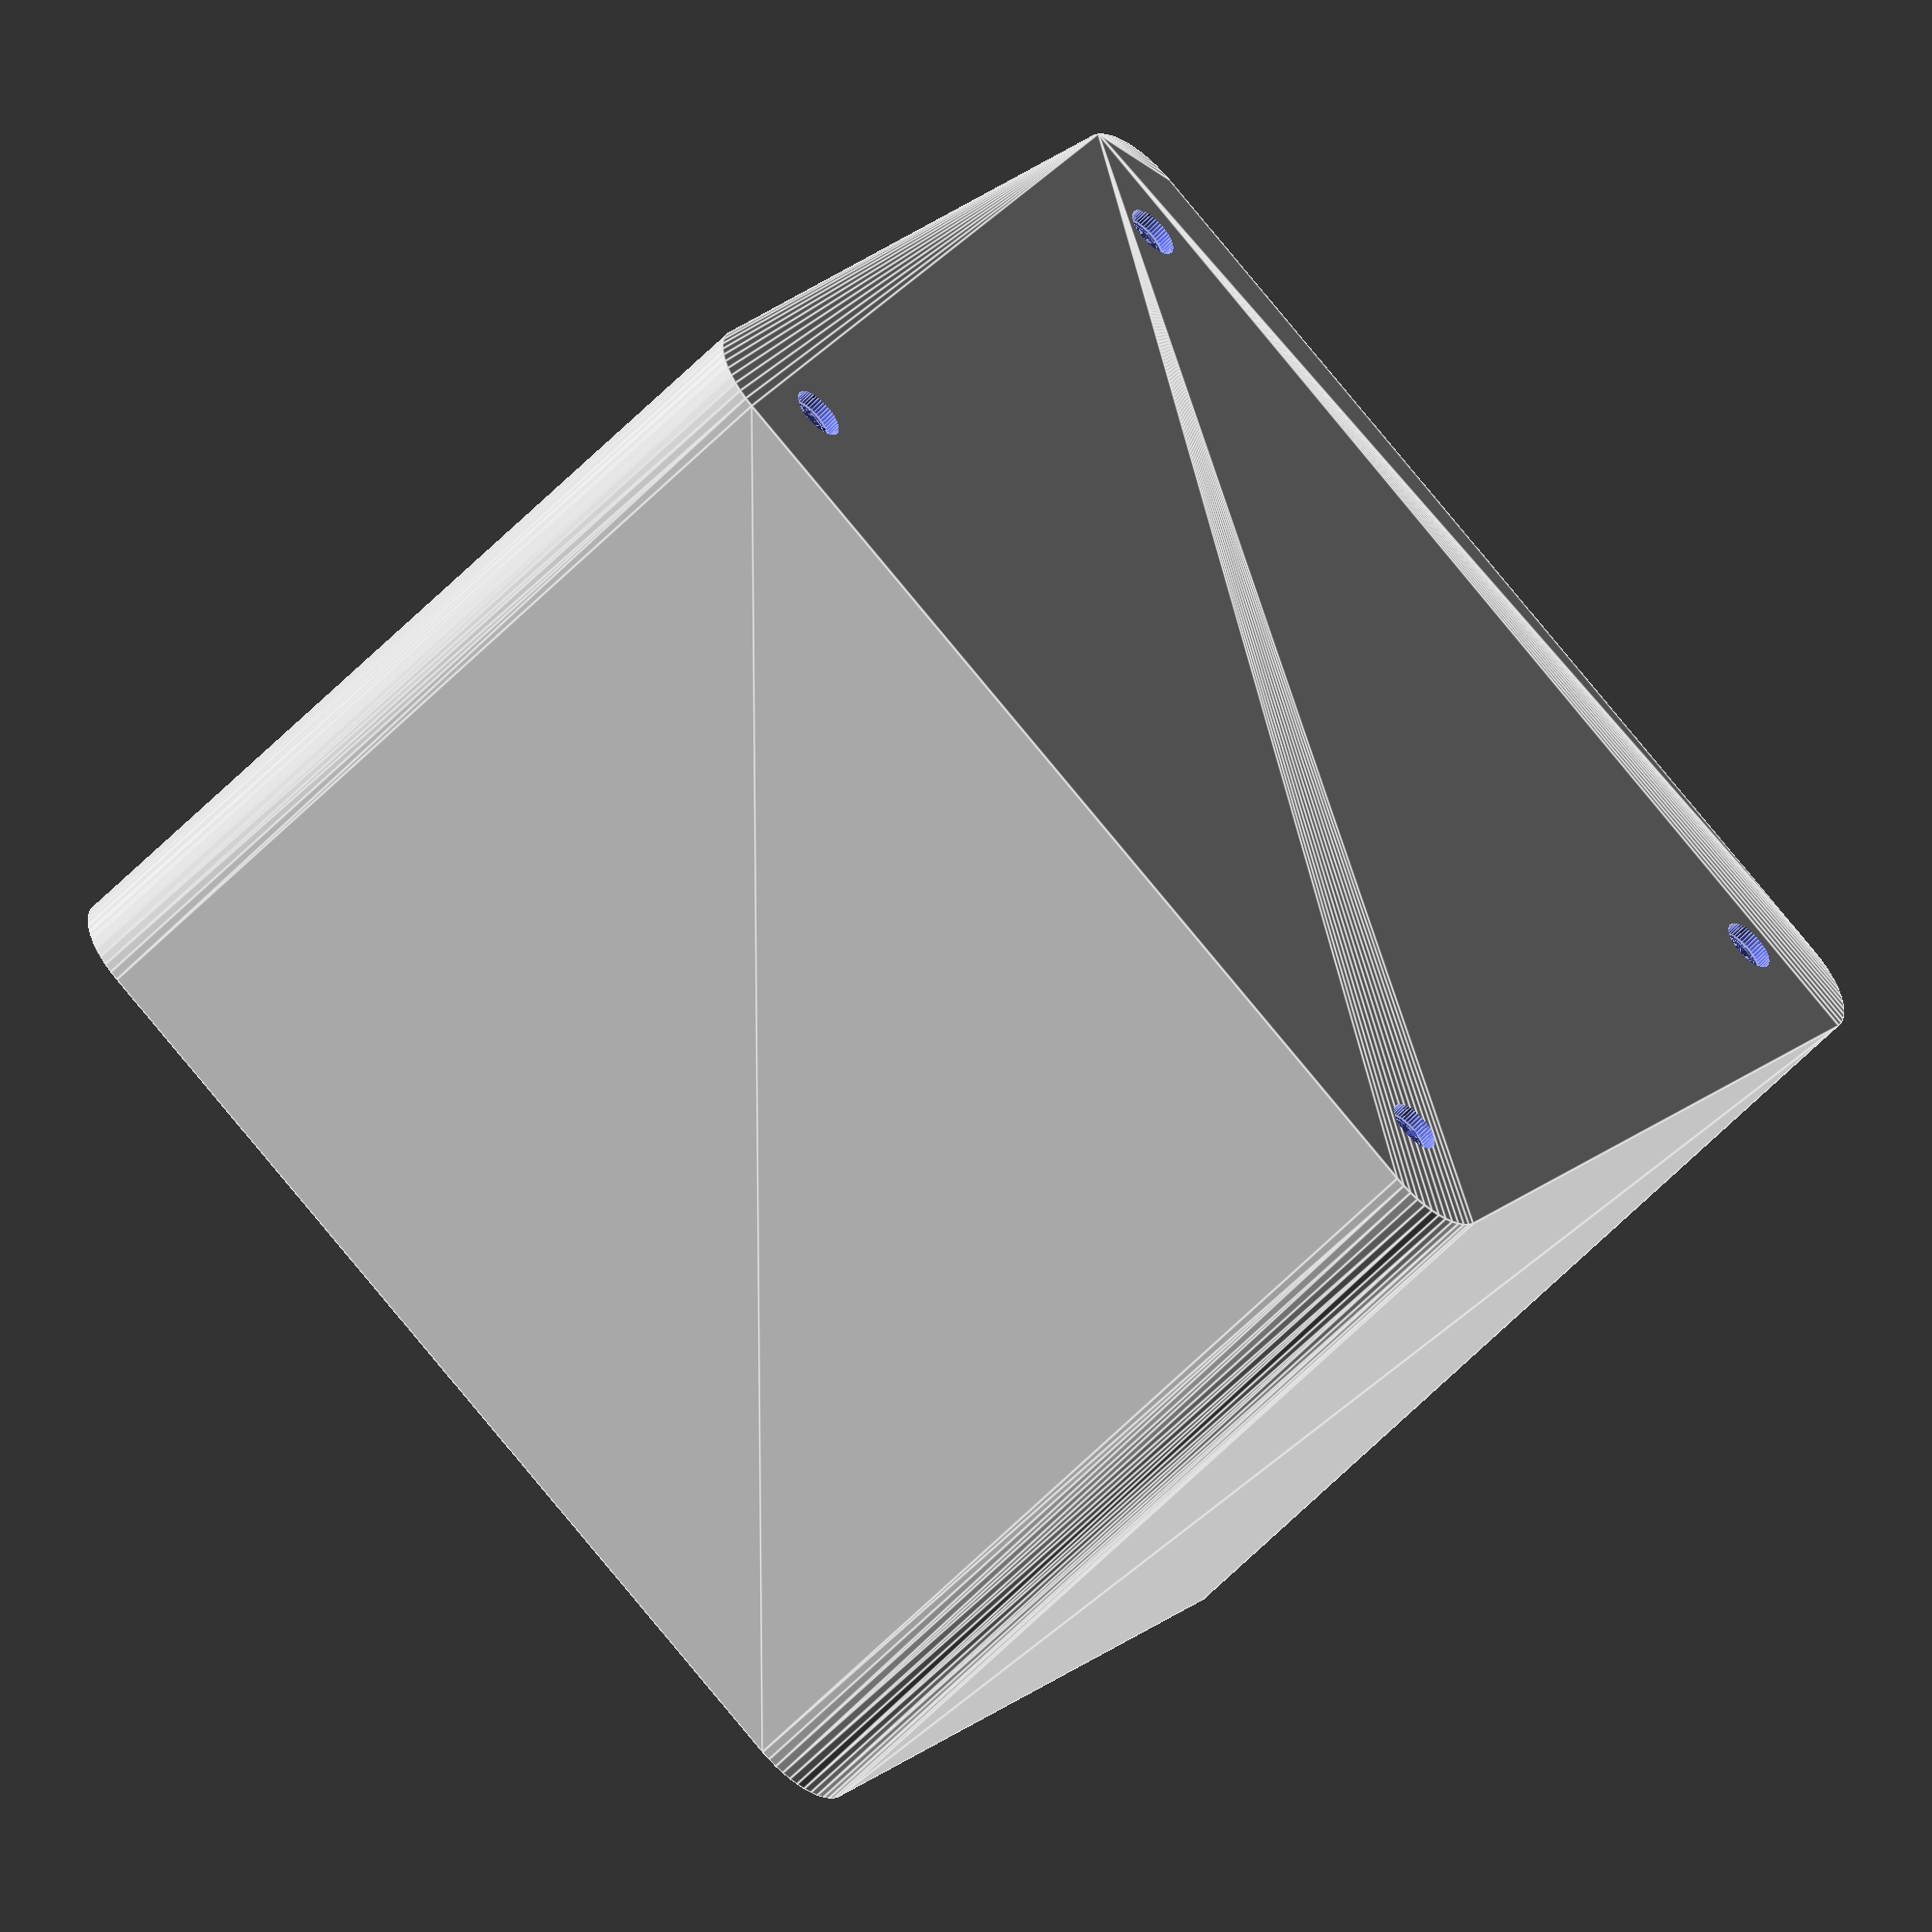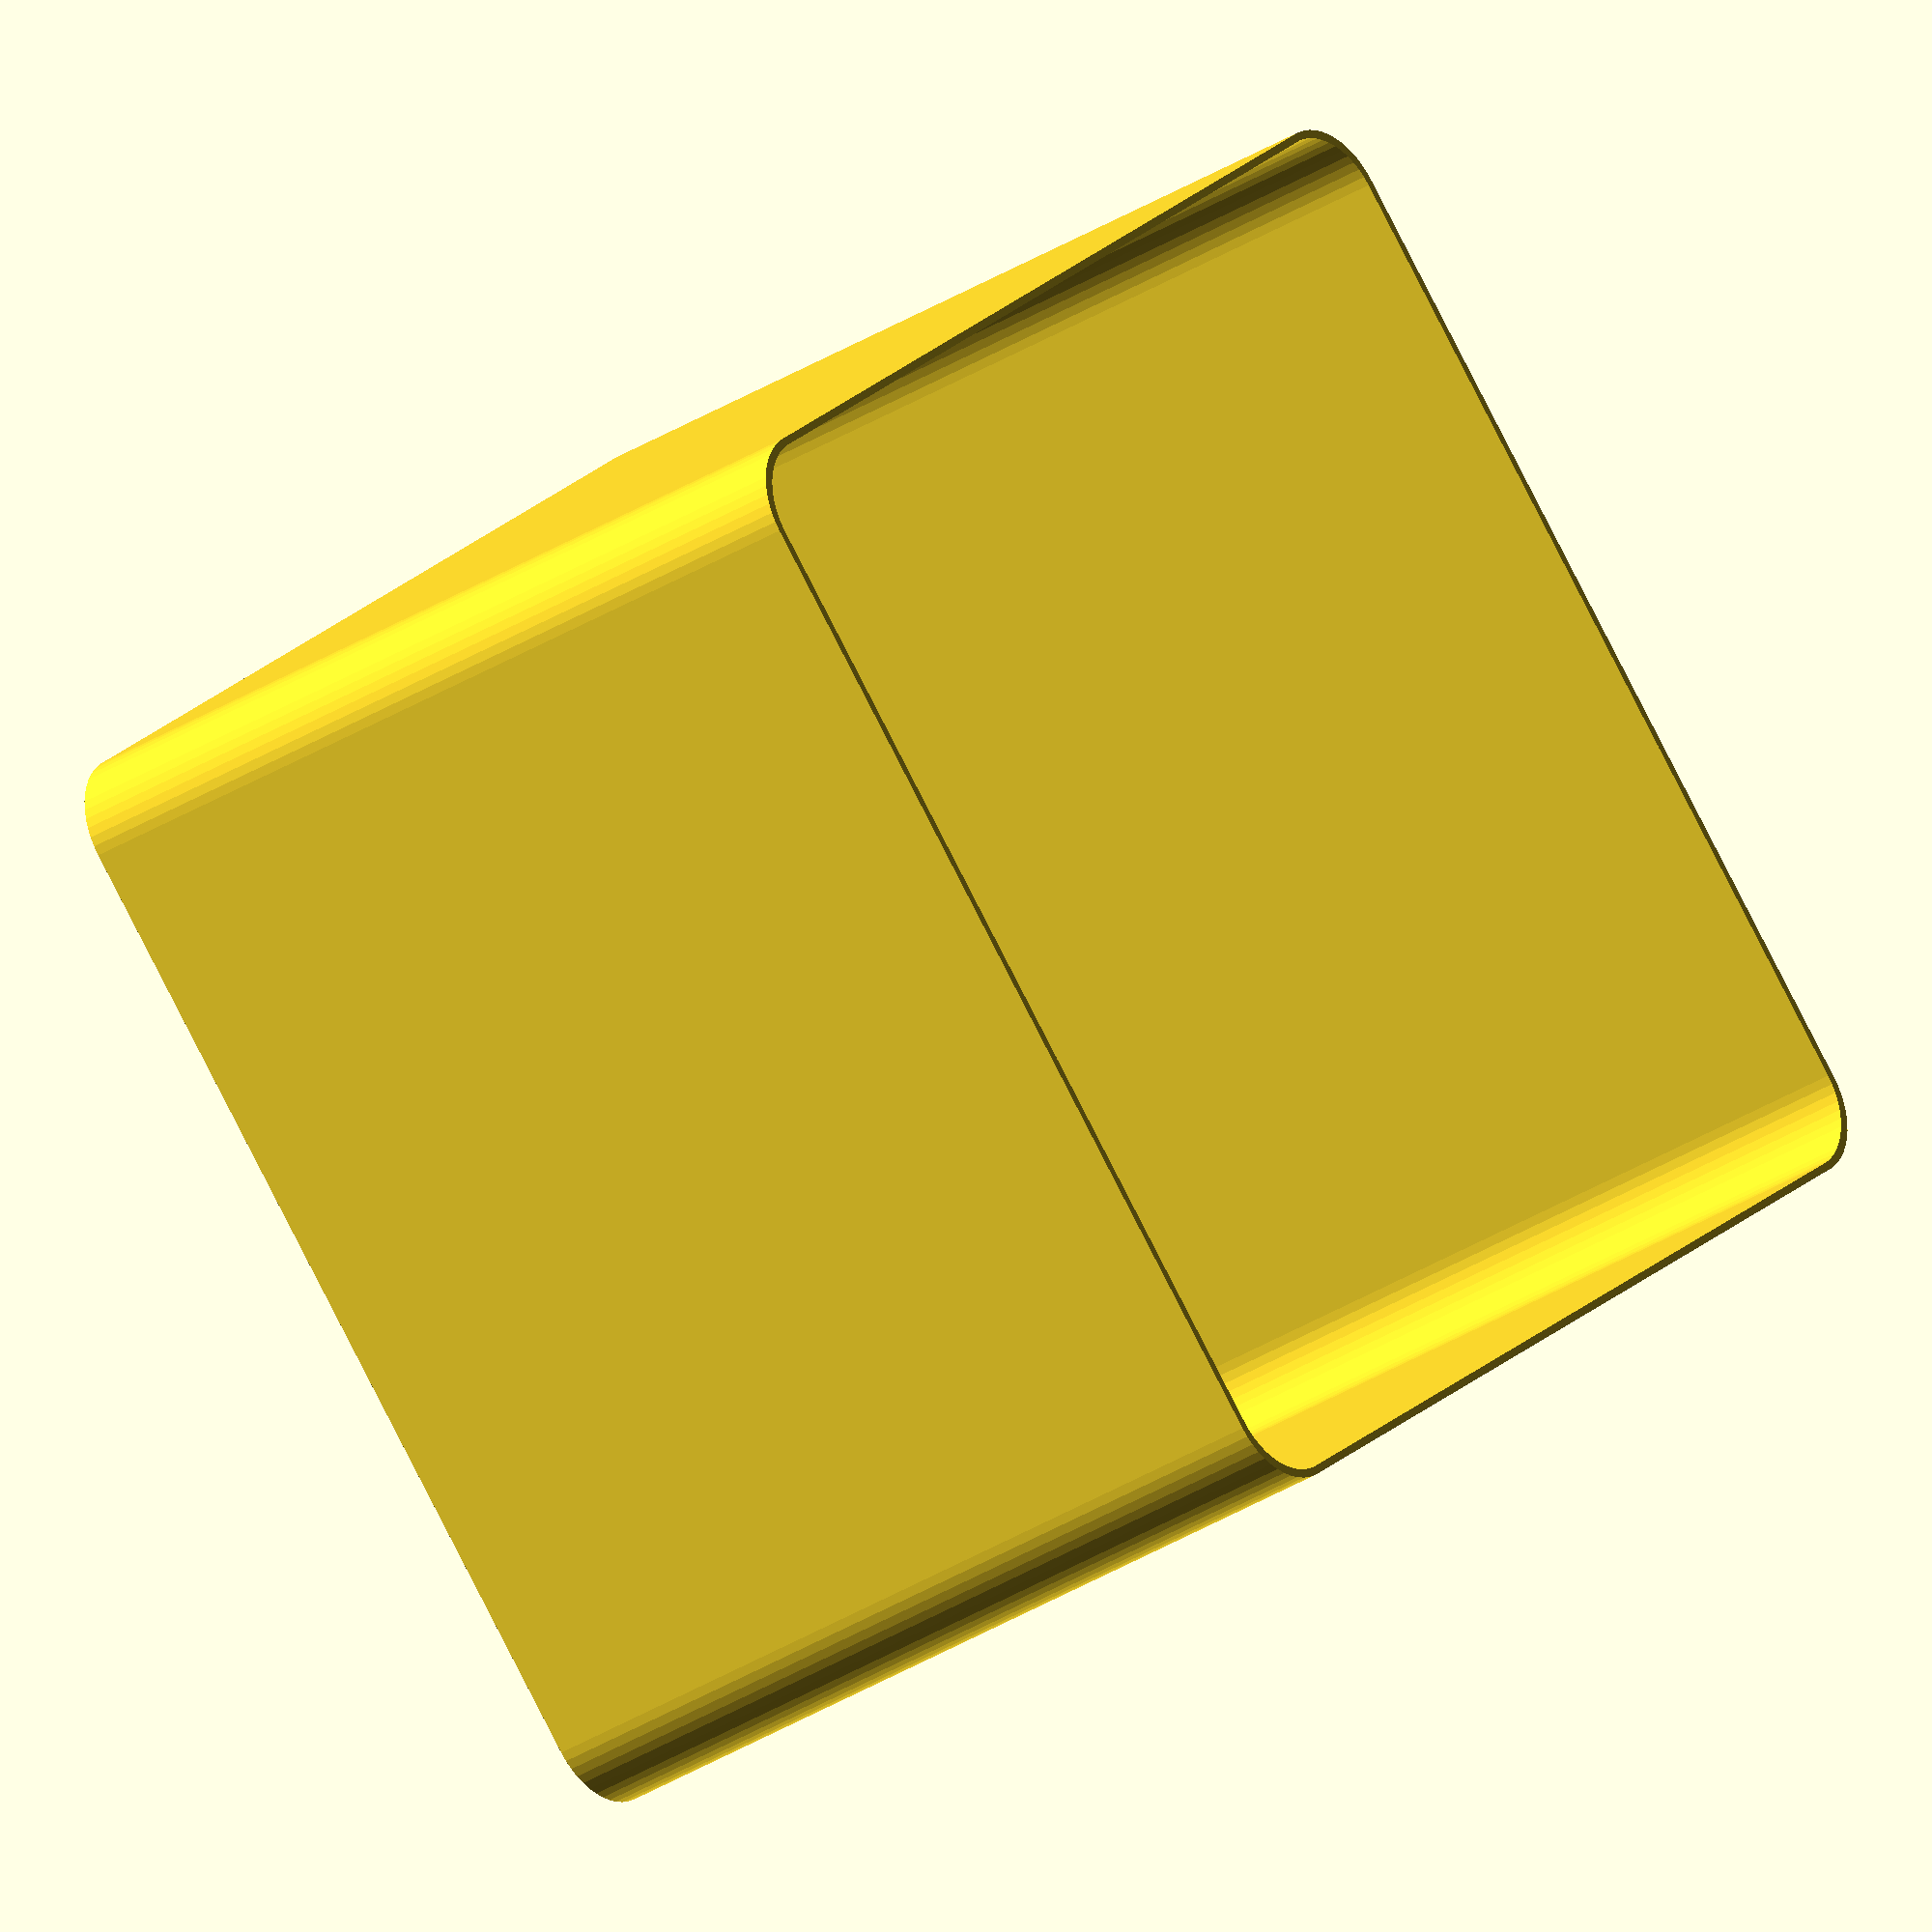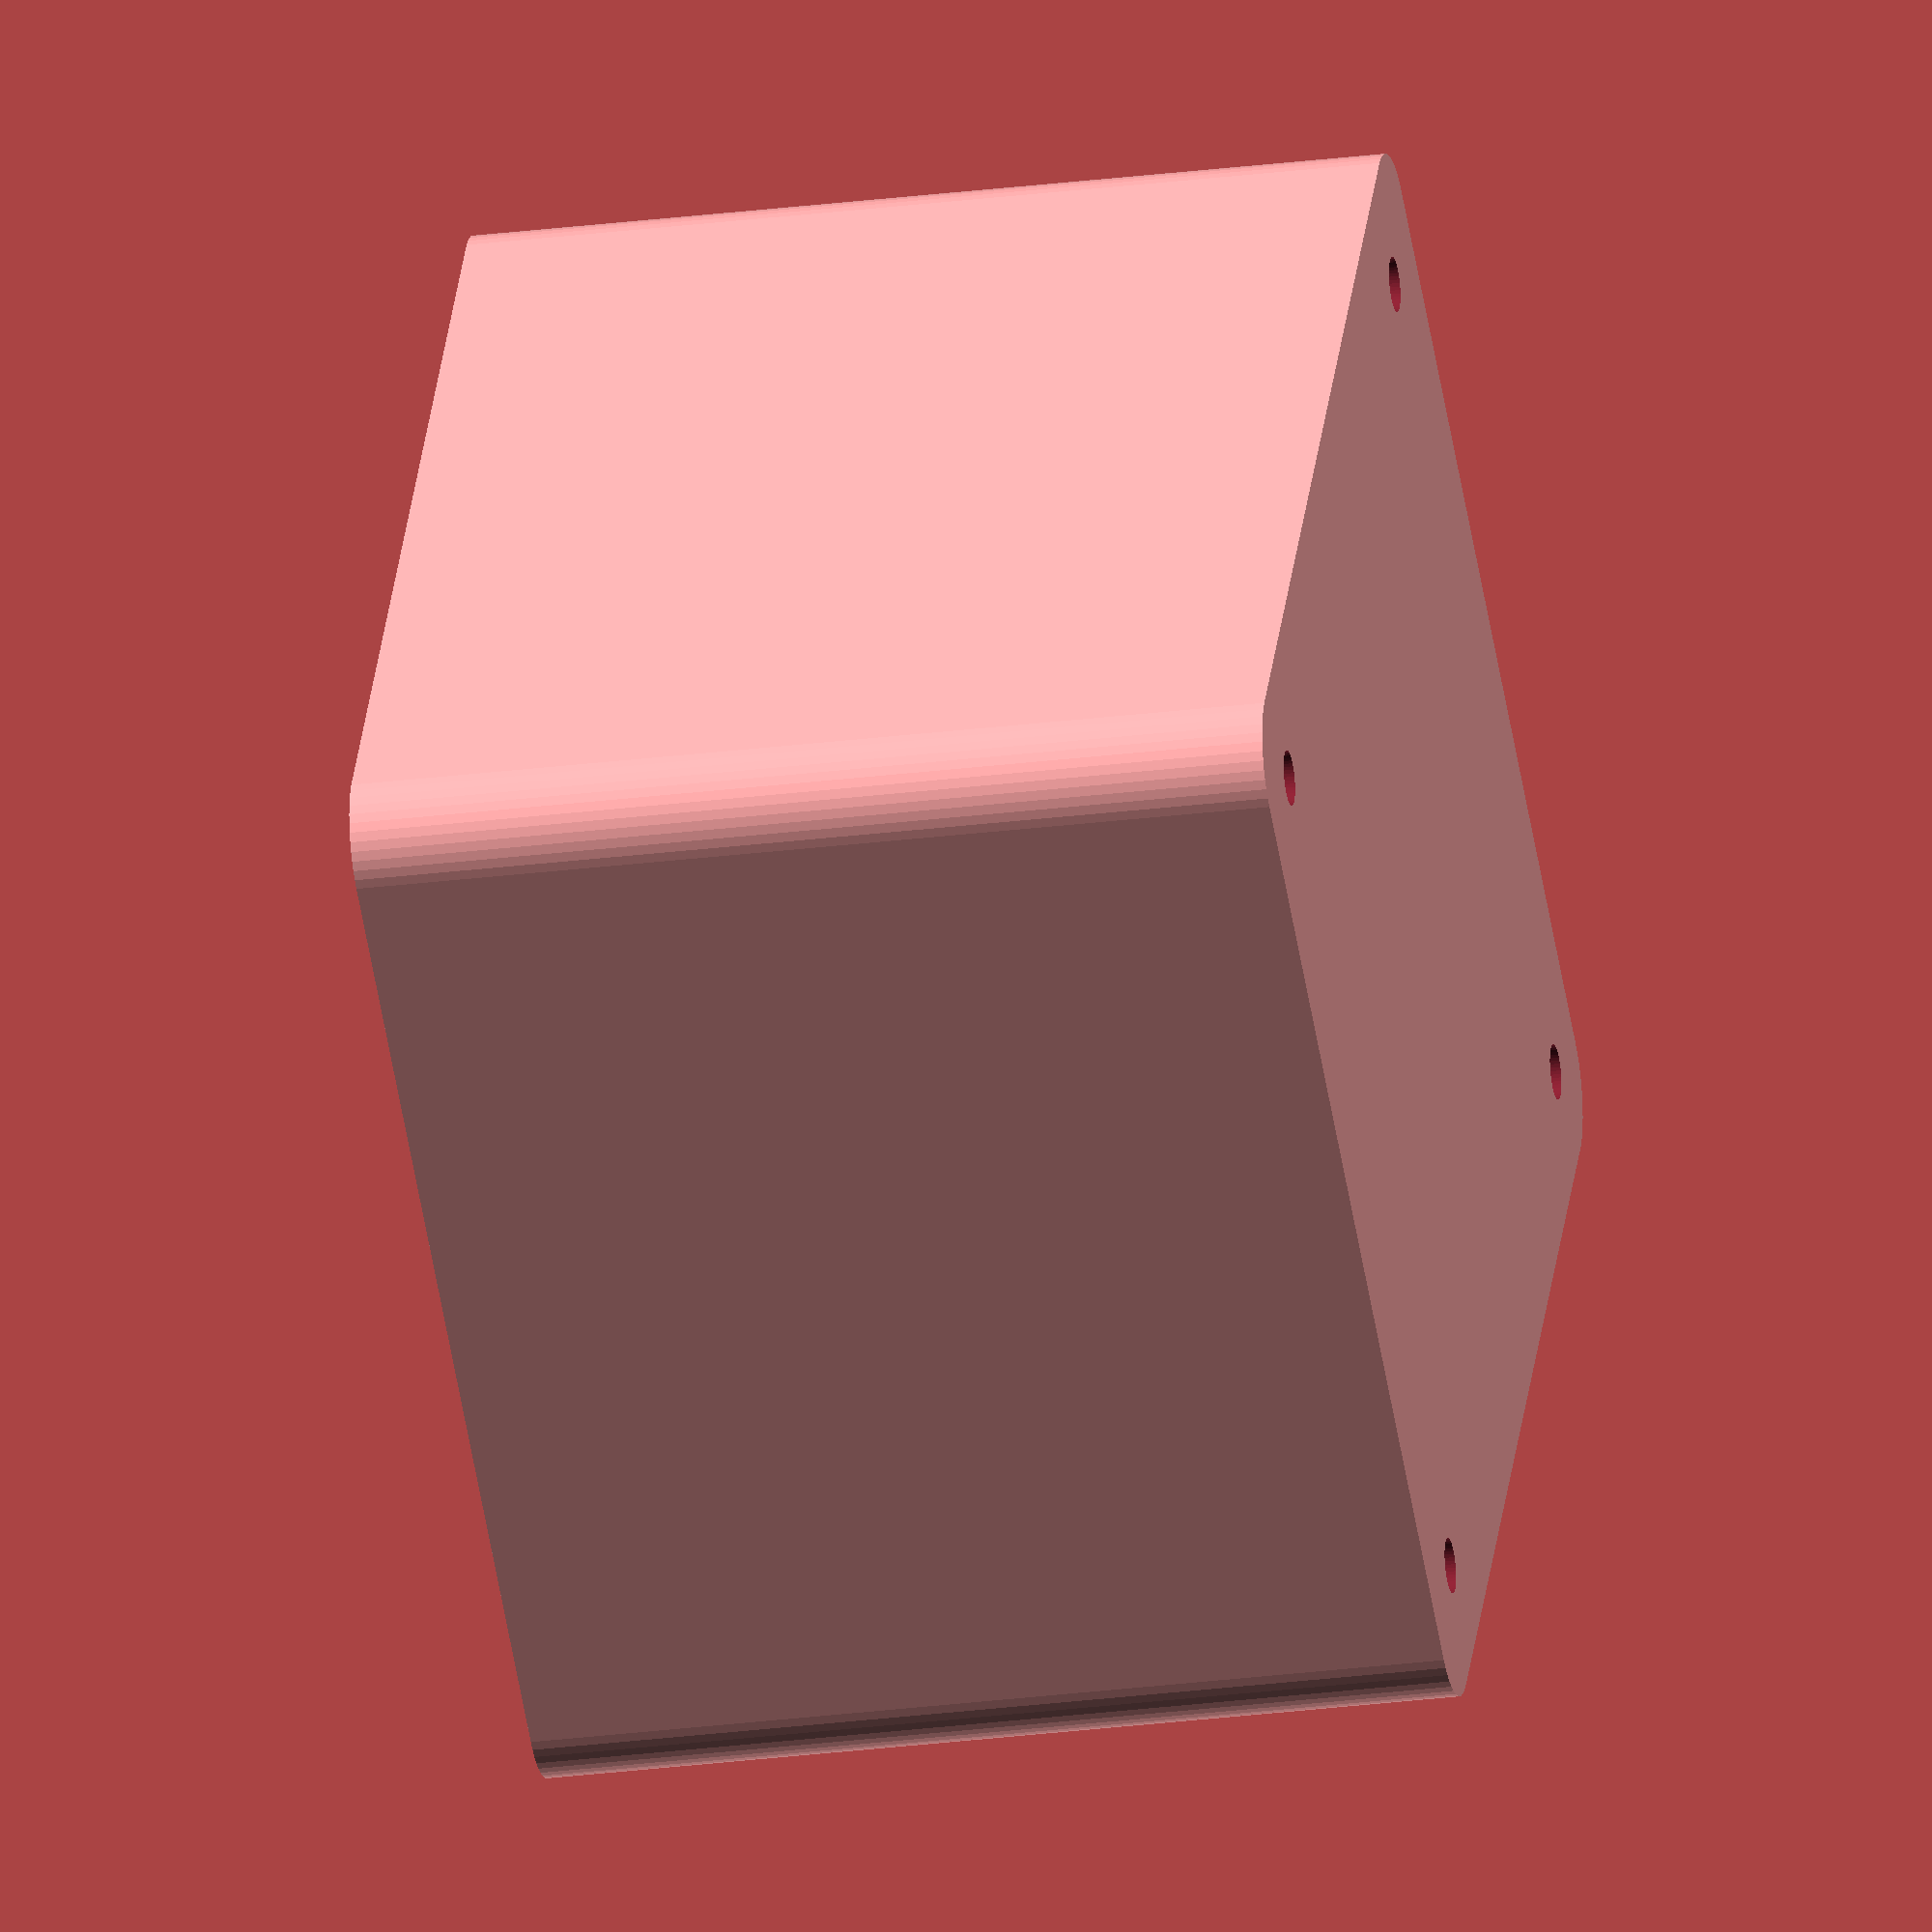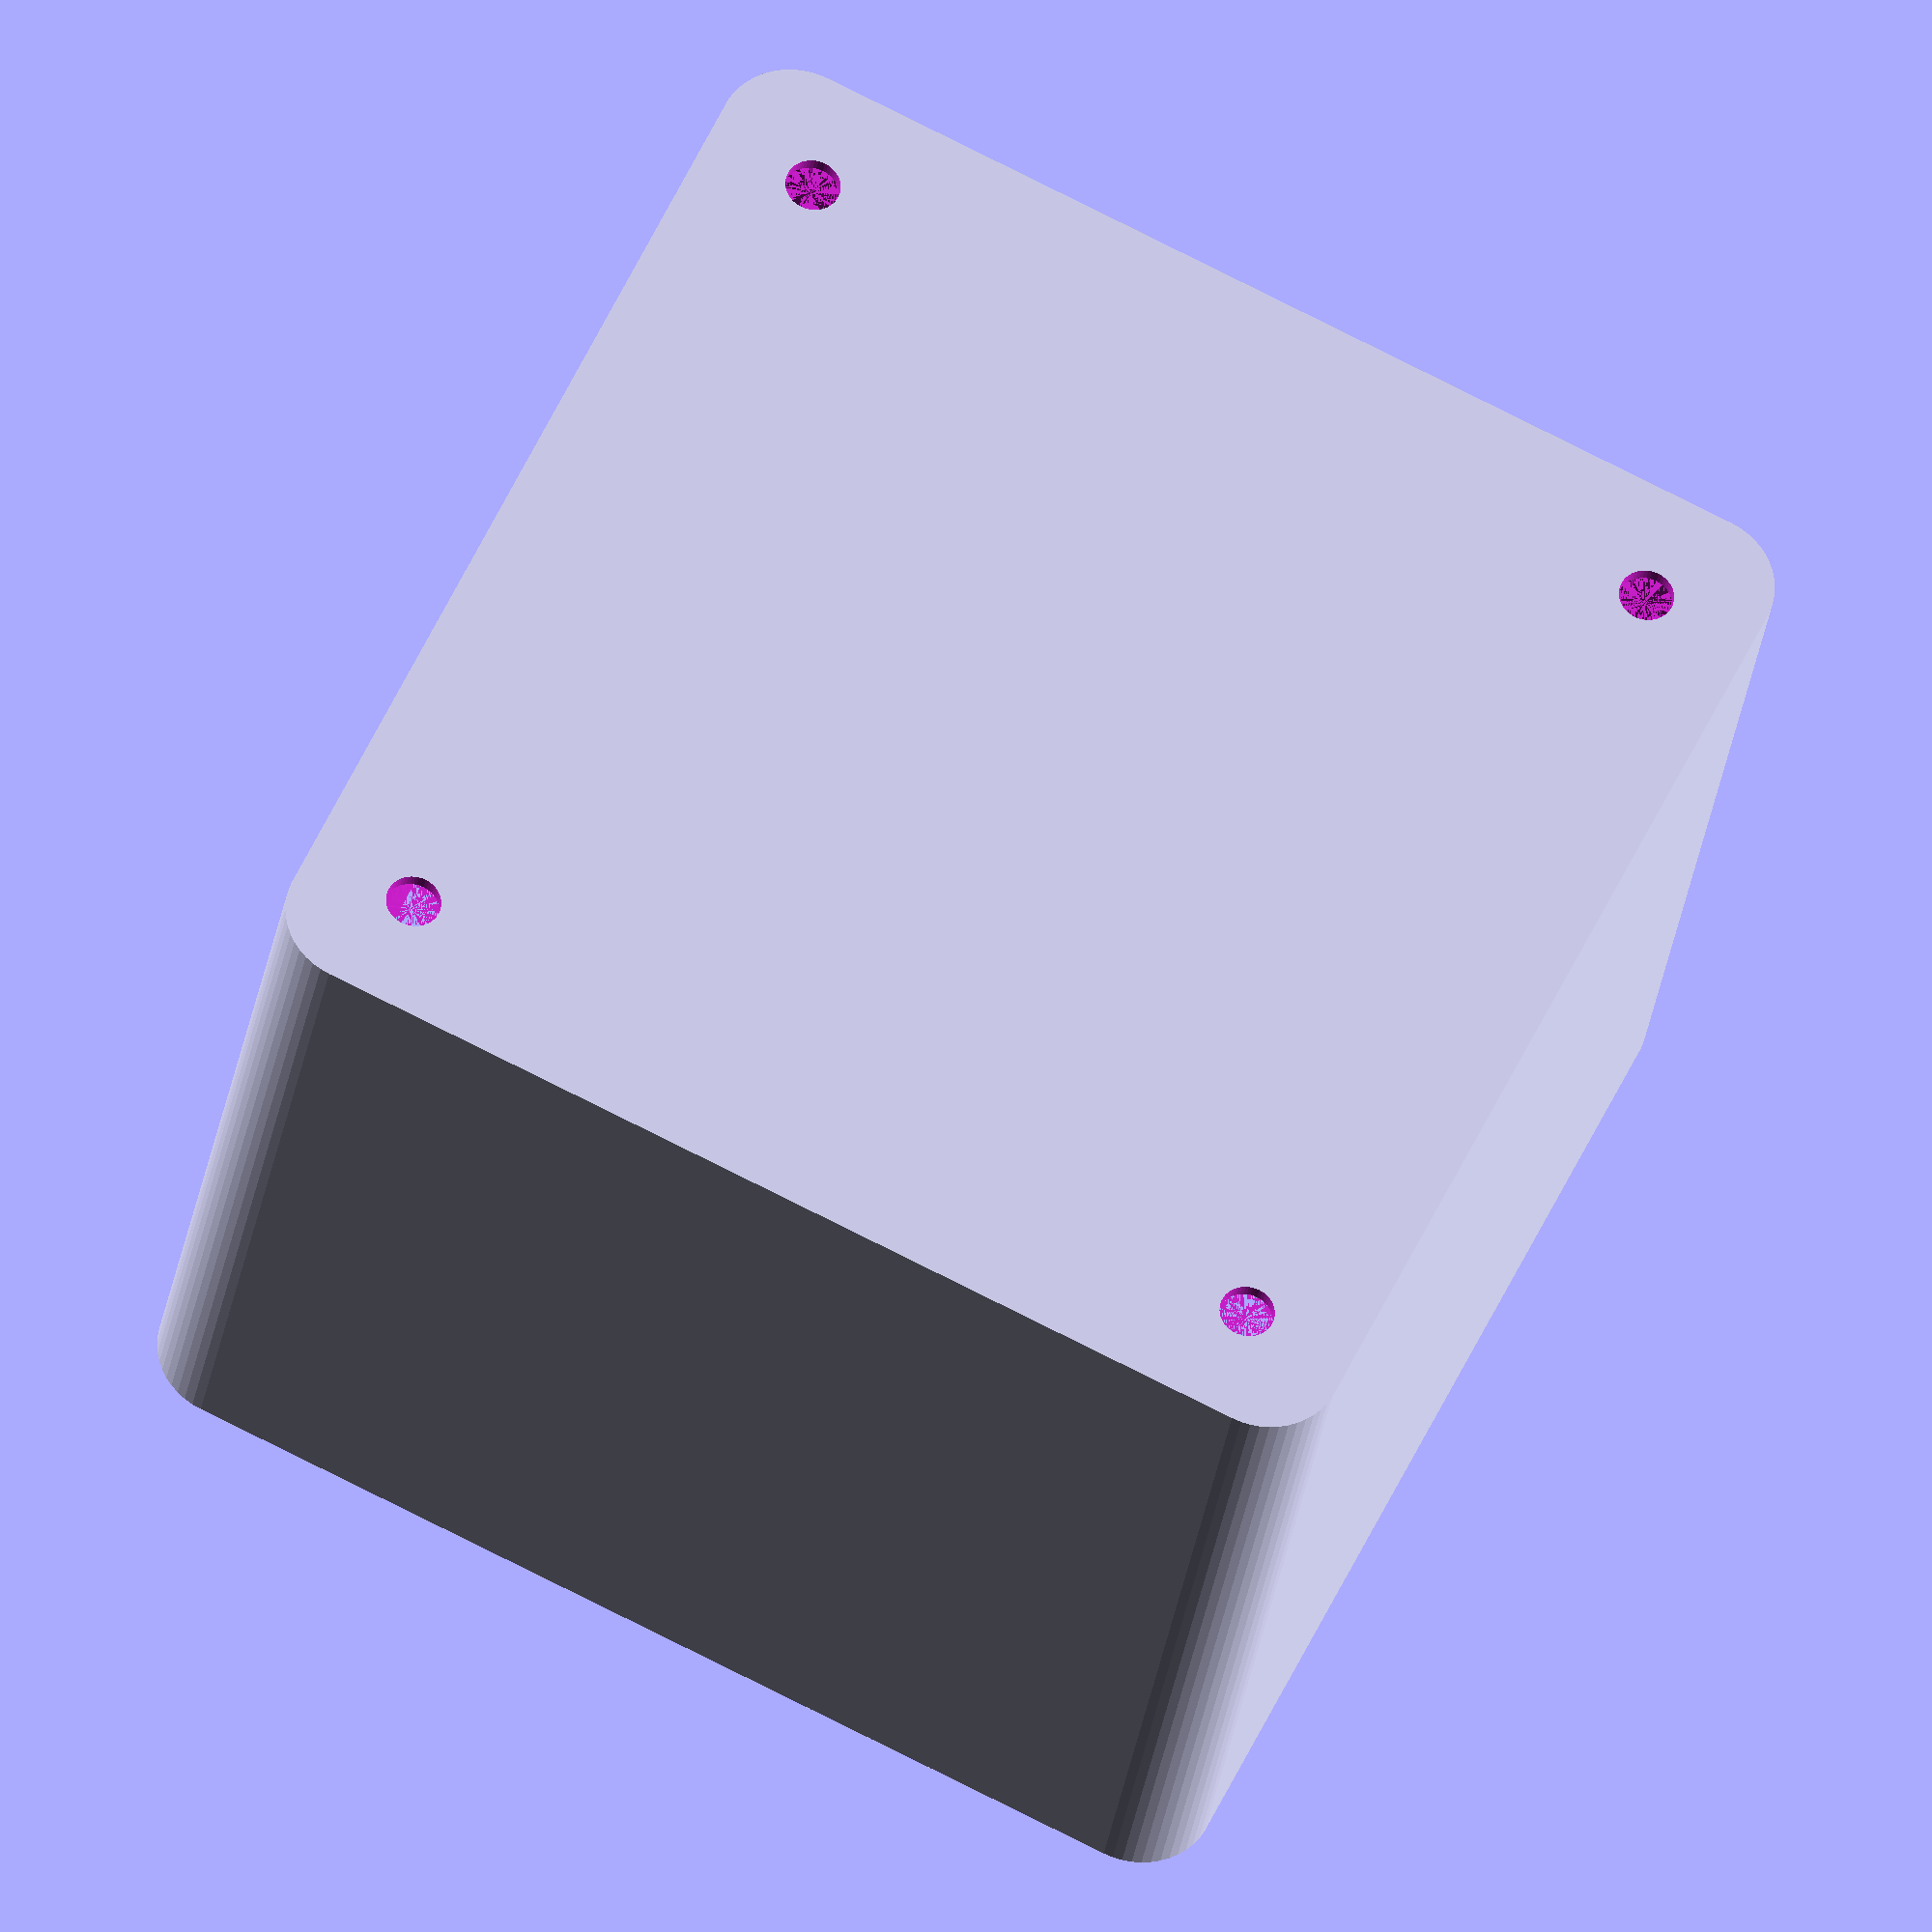
<openscad>
$fn = 50;


difference() {
	union() {
		hull() {
			translate(v = [-32.5000000000, 32.5000000000, 0]) {
				cylinder(h = 60, r = 5);
			}
			translate(v = [32.5000000000, 32.5000000000, 0]) {
				cylinder(h = 60, r = 5);
			}
			translate(v = [-32.5000000000, -32.5000000000, 0]) {
				cylinder(h = 60, r = 5);
			}
			translate(v = [32.5000000000, -32.5000000000, 0]) {
				cylinder(h = 60, r = 5);
			}
		}
	}
	union() {
		translate(v = [-30.0000000000, -30.0000000000, 1]) {
			rotate(a = [0, 0, 0]) {
				difference() {
					union() {
						cylinder(h = 3, r = 2.9000000000);
						translate(v = [0, 0, -10.0000000000]) {
							cylinder(h = 10, r = 1.5000000000);
						}
						translate(v = [0, 0, -10.0000000000]) {
							cylinder(h = 10, r = 1.8000000000);
						}
						translate(v = [0, 0, -10.0000000000]) {
							cylinder(h = 10, r = 1.5000000000);
						}
					}
					union();
				}
			}
		}
		translate(v = [30.0000000000, -30.0000000000, 1]) {
			rotate(a = [0, 0, 0]) {
				difference() {
					union() {
						cylinder(h = 3, r = 2.9000000000);
						translate(v = [0, 0, -10.0000000000]) {
							cylinder(h = 10, r = 1.5000000000);
						}
						translate(v = [0, 0, -10.0000000000]) {
							cylinder(h = 10, r = 1.8000000000);
						}
						translate(v = [0, 0, -10.0000000000]) {
							cylinder(h = 10, r = 1.5000000000);
						}
					}
					union();
				}
			}
		}
		translate(v = [-30.0000000000, 30.0000000000, 1]) {
			rotate(a = [0, 0, 0]) {
				difference() {
					union() {
						cylinder(h = 3, r = 2.9000000000);
						translate(v = [0, 0, -10.0000000000]) {
							cylinder(h = 10, r = 1.5000000000);
						}
						translate(v = [0, 0, -10.0000000000]) {
							cylinder(h = 10, r = 1.8000000000);
						}
						translate(v = [0, 0, -10.0000000000]) {
							cylinder(h = 10, r = 1.5000000000);
						}
					}
					union();
				}
			}
		}
		translate(v = [30.0000000000, 30.0000000000, 1]) {
			rotate(a = [0, 0, 0]) {
				difference() {
					union() {
						cylinder(h = 3, r = 2.9000000000);
						translate(v = [0, 0, -10.0000000000]) {
							cylinder(h = 10, r = 1.5000000000);
						}
						translate(v = [0, 0, -10.0000000000]) {
							cylinder(h = 10, r = 1.8000000000);
						}
						translate(v = [0, 0, -10.0000000000]) {
							cylinder(h = 10, r = 1.5000000000);
						}
					}
					union();
				}
			}
		}
		translate(v = [0, 0, 1]) {
			hull() {
				union() {
					translate(v = [-32.2500000000, 32.2500000000, 4.7500000000]) {
						cylinder(h = 70.5000000000, r = 4.7500000000);
					}
					translate(v = [-32.2500000000, 32.2500000000, 4.7500000000]) {
						sphere(r = 4.7500000000);
					}
					translate(v = [-32.2500000000, 32.2500000000, 75.2500000000]) {
						sphere(r = 4.7500000000);
					}
				}
				union() {
					translate(v = [32.2500000000, 32.2500000000, 4.7500000000]) {
						cylinder(h = 70.5000000000, r = 4.7500000000);
					}
					translate(v = [32.2500000000, 32.2500000000, 4.7500000000]) {
						sphere(r = 4.7500000000);
					}
					translate(v = [32.2500000000, 32.2500000000, 75.2500000000]) {
						sphere(r = 4.7500000000);
					}
				}
				union() {
					translate(v = [-32.2500000000, -32.2500000000, 4.7500000000]) {
						cylinder(h = 70.5000000000, r = 4.7500000000);
					}
					translate(v = [-32.2500000000, -32.2500000000, 4.7500000000]) {
						sphere(r = 4.7500000000);
					}
					translate(v = [-32.2500000000, -32.2500000000, 75.2500000000]) {
						sphere(r = 4.7500000000);
					}
				}
				union() {
					translate(v = [32.2500000000, -32.2500000000, 4.7500000000]) {
						cylinder(h = 70.5000000000, r = 4.7500000000);
					}
					translate(v = [32.2500000000, -32.2500000000, 4.7500000000]) {
						sphere(r = 4.7500000000);
					}
					translate(v = [32.2500000000, -32.2500000000, 75.2500000000]) {
						sphere(r = 4.7500000000);
					}
				}
			}
		}
	}
}
</openscad>
<views>
elev=237.1 azim=60.7 roll=42.9 proj=o view=edges
elev=210.6 azim=317.9 roll=226.9 proj=o view=wireframe
elev=205.2 azim=236.8 roll=78.1 proj=o view=solid
elev=208.1 azim=244.4 roll=7.9 proj=o view=wireframe
</views>
